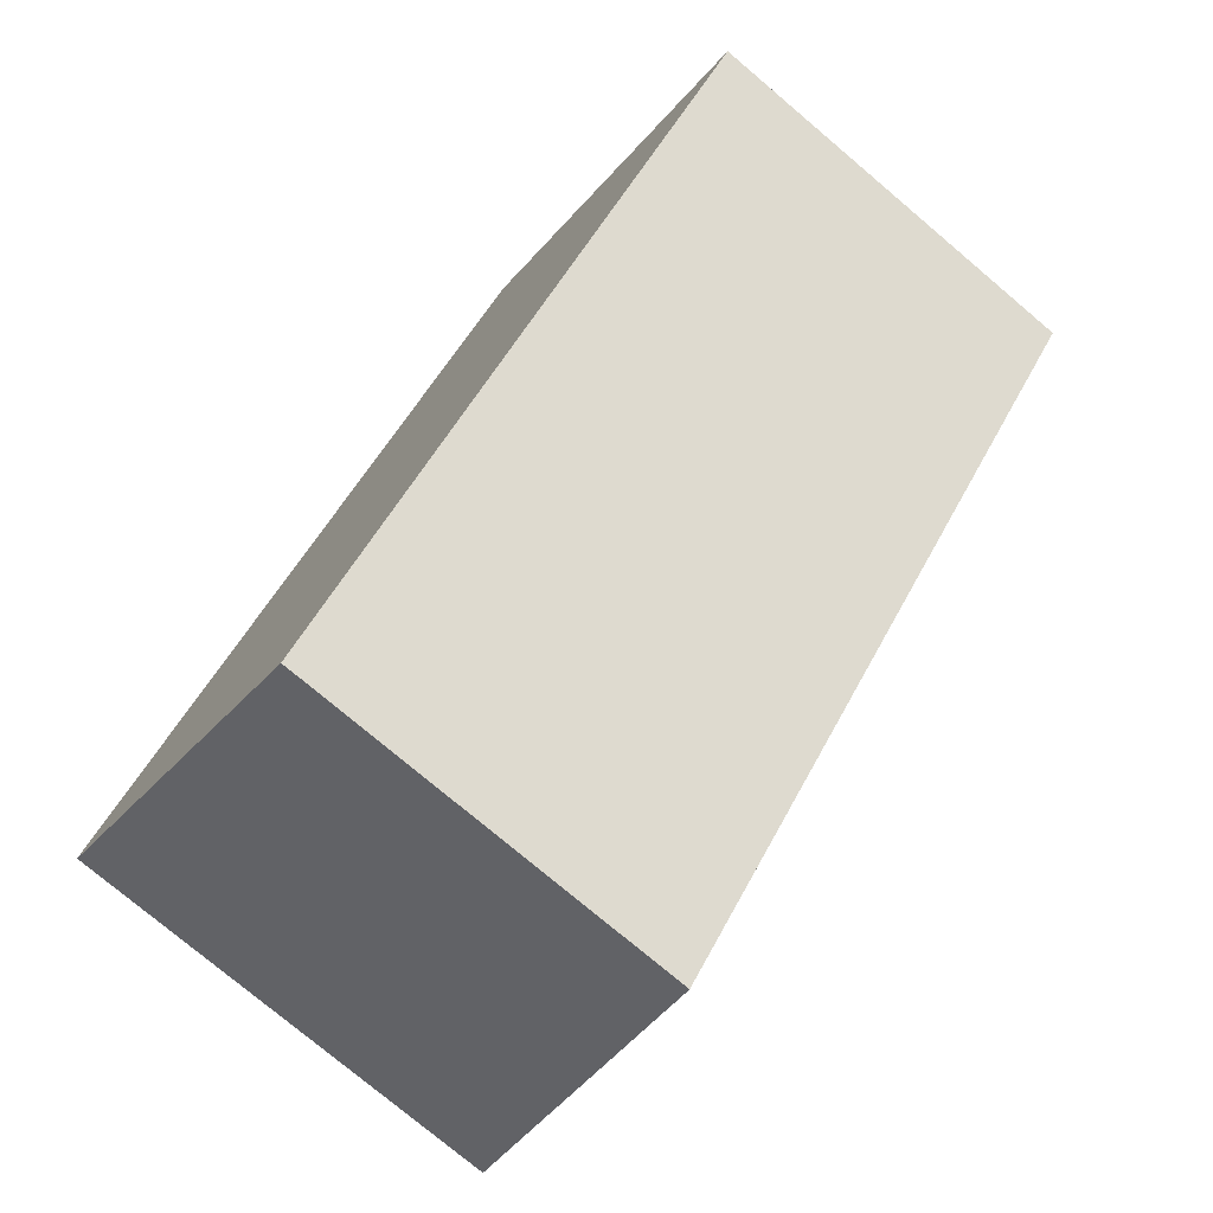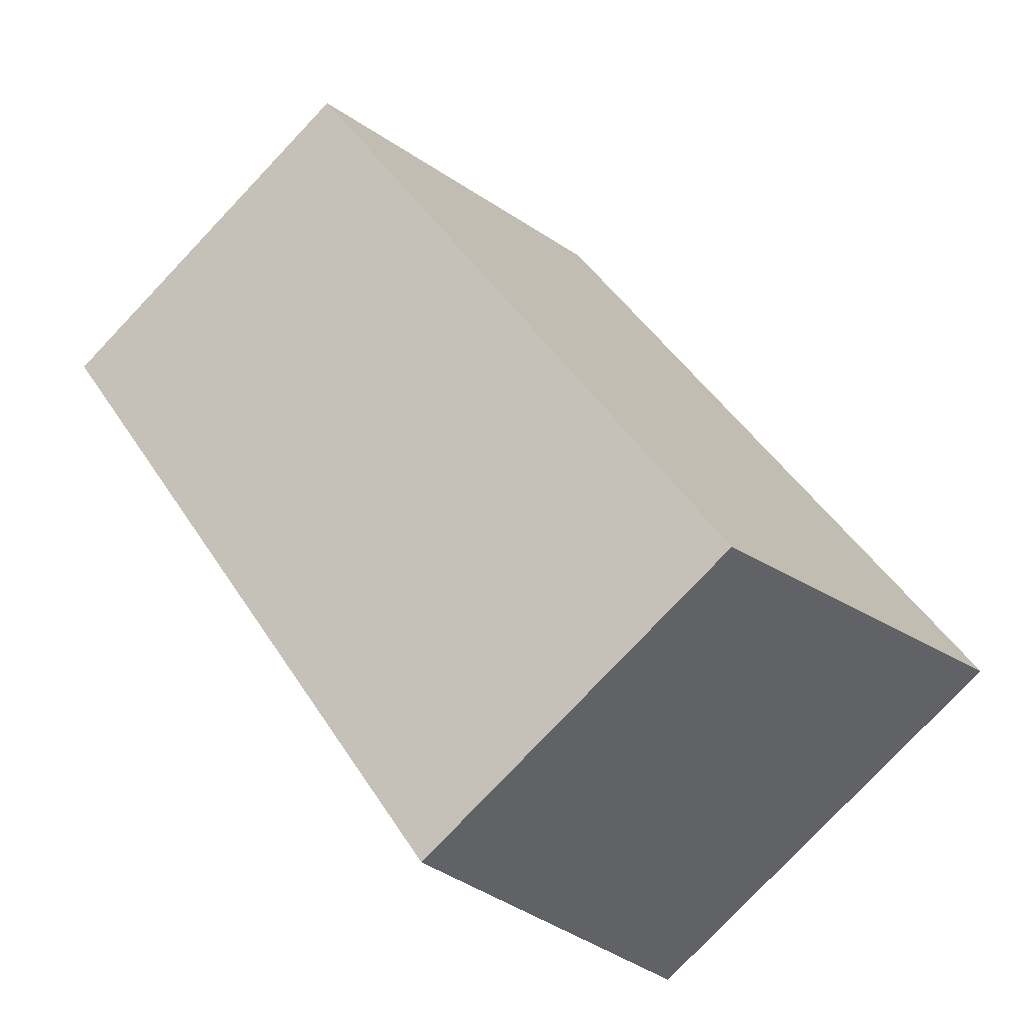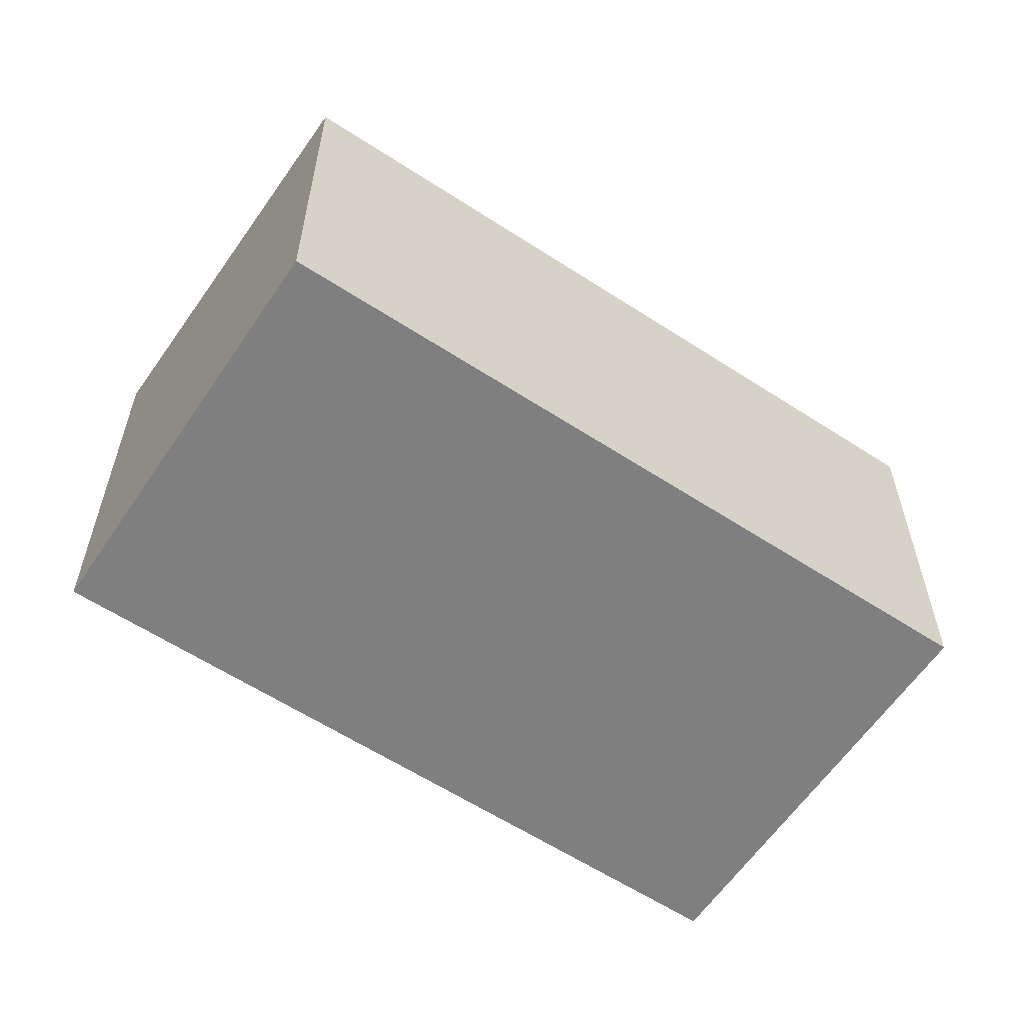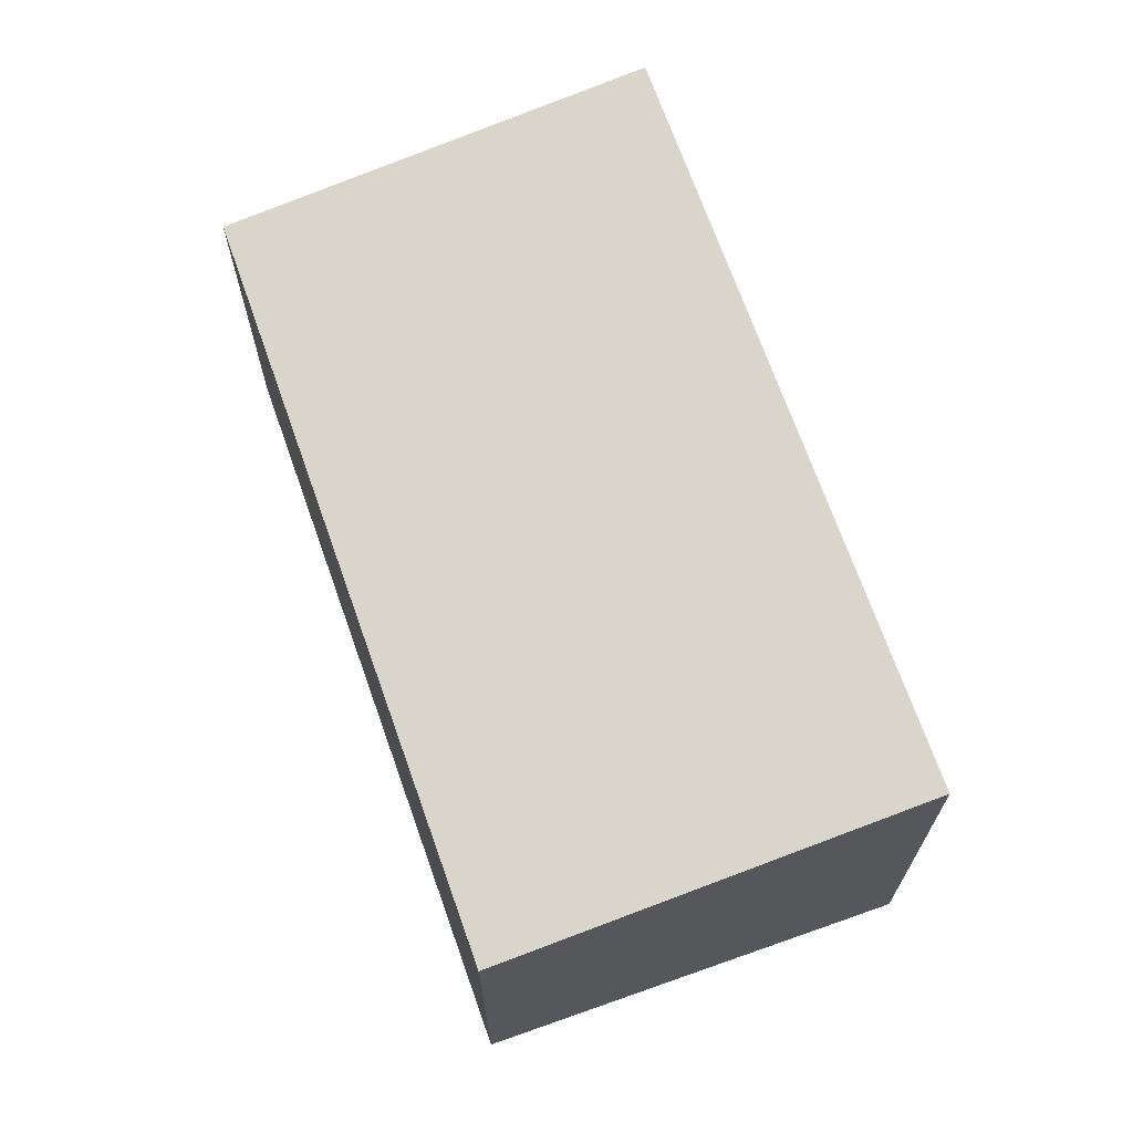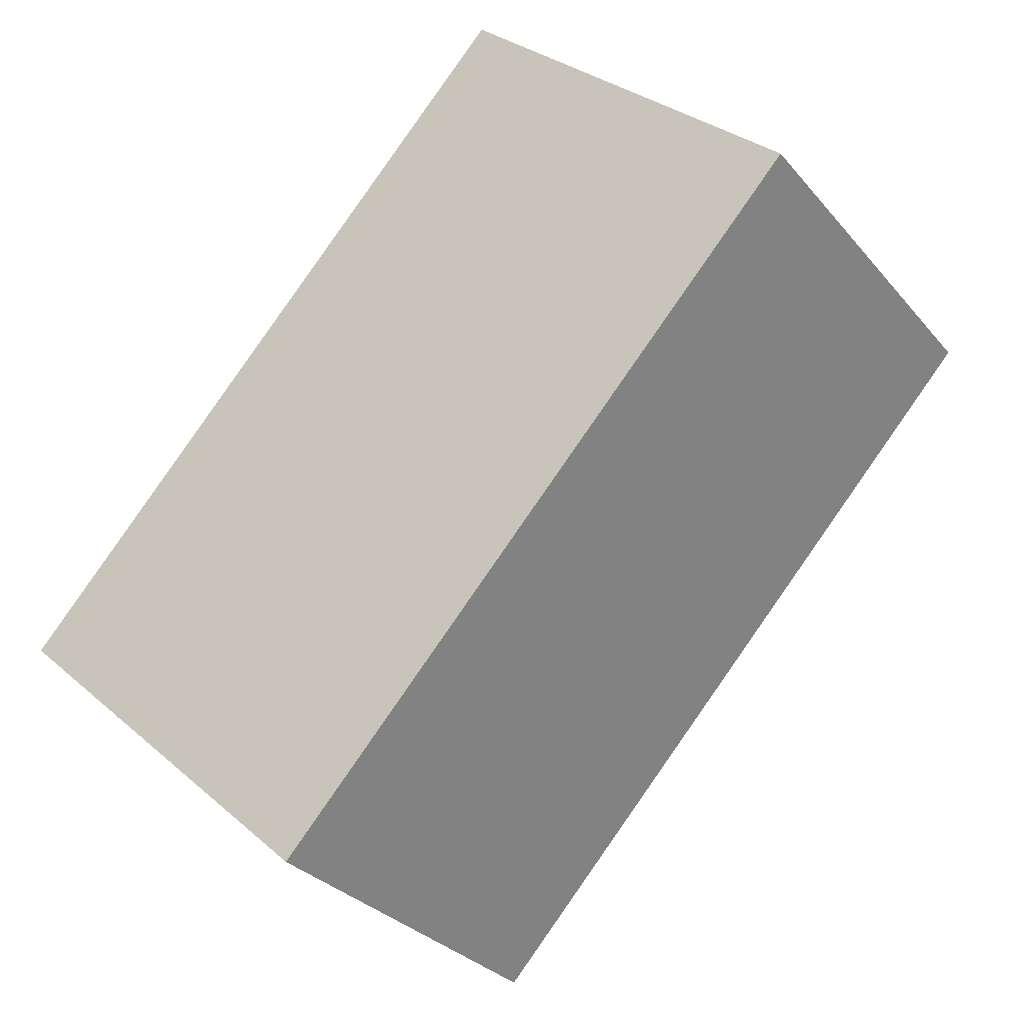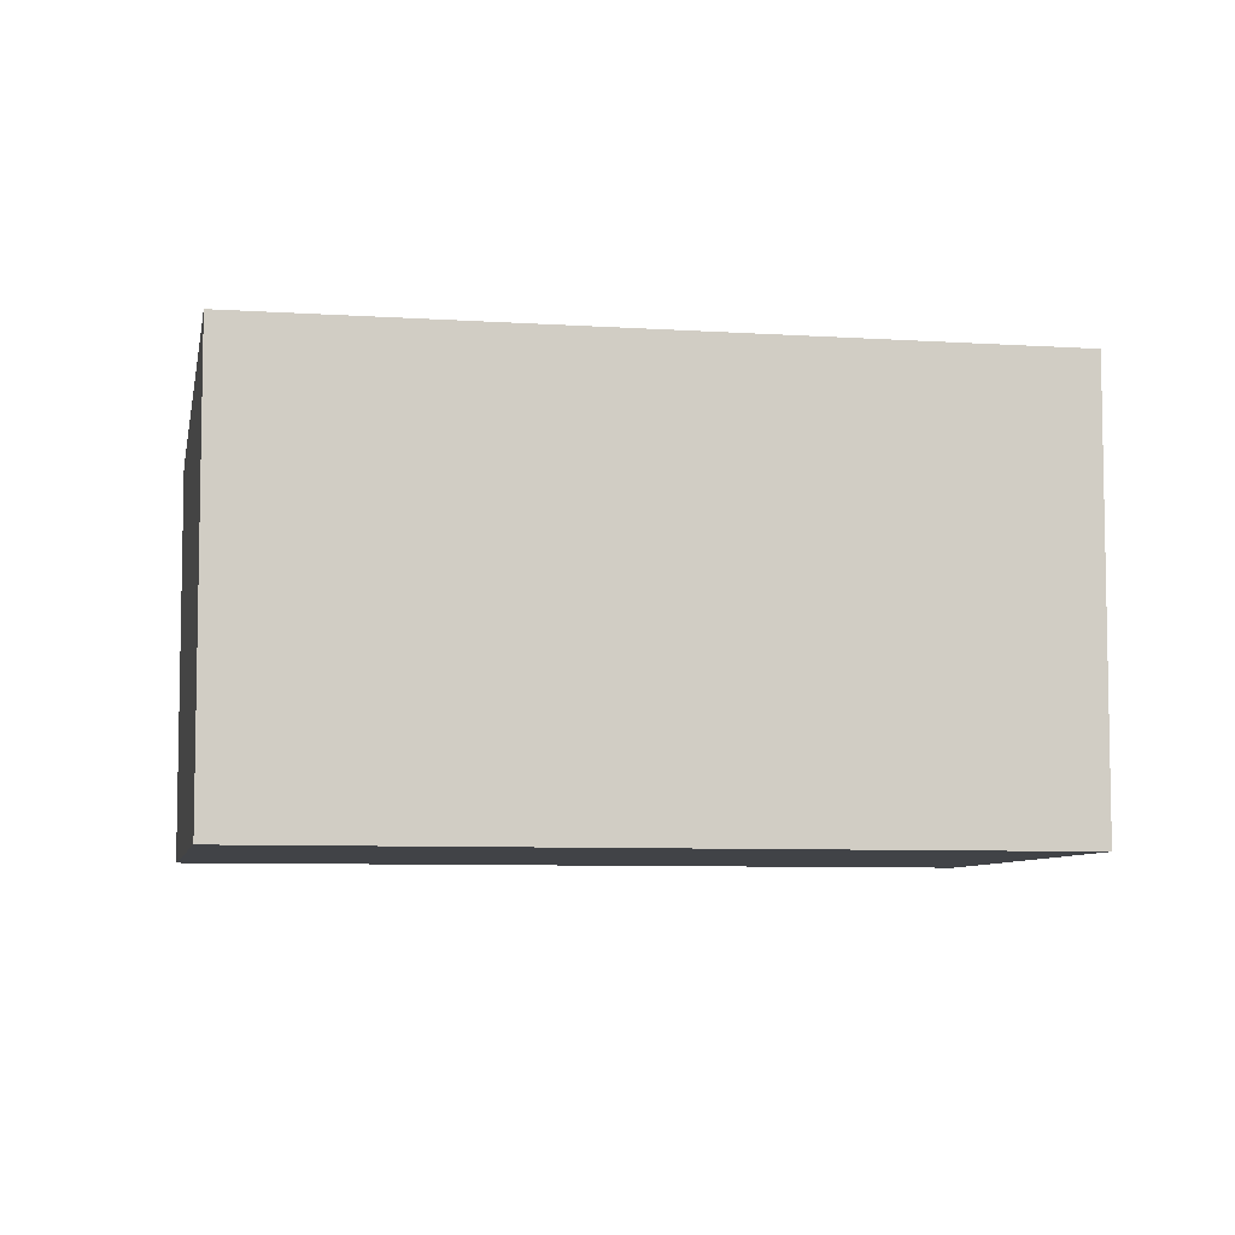
<metadata>
{"format":"obj","ext":"obj","renderer":"f3d","projection":"perspective","resolution":1024,"background":"white","views":[{"elev":-76.2,"azim":49.8,"up":"+Z"},{"elev":-79.5,"azim":136.5,"up":"+Z"},{"elev":-59.9,"azim":98.6,"up":"+Y"},{"elev":69.7,"azim":-157.1,"up":"+Y"},{"elev":-29.8,"azim":31.9,"up":"+Z"},{"elev":-7.1,"azim":-58.6,"up":"+Y"}]}
</metadata>
<code>
v  1.929 2.288 -1.758
v  3.121 2.616 3.423
v  5.05 2.288 1.665
v  0 2.616 1.602e-16
v  5.05 -1.02e-16 1.665
v  1.929 1.076e-16 -1.758
v  0 0 0
v  3.121 -2.096e-16 3.423
g defaultobject
f 1 2 3
f 2 1 4
f 5 1 3
f 1 5 6
f 1 7 4
f 7 1 6
f 7 2 4
f 2 7 8
f 8 3 2
f 3 8 5
f 8 6 5
f 6 8 7

</code>
